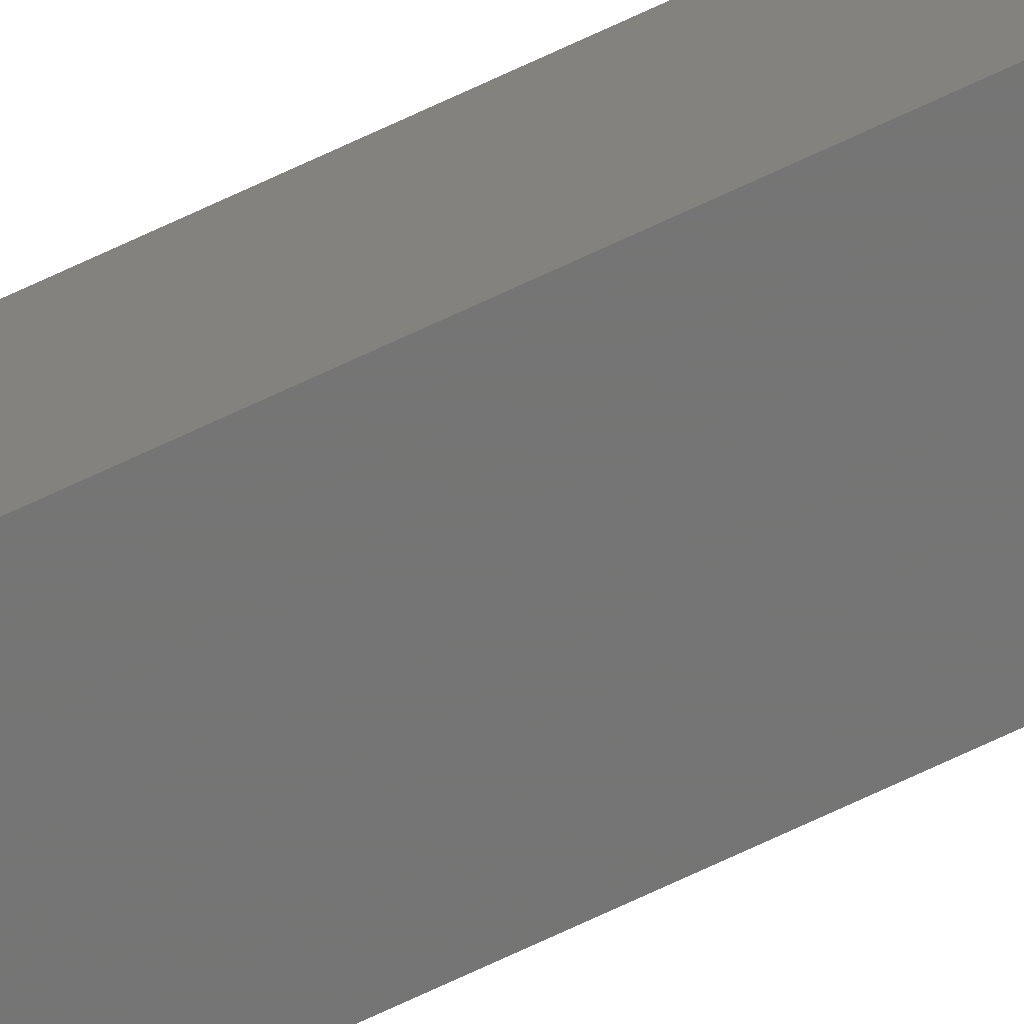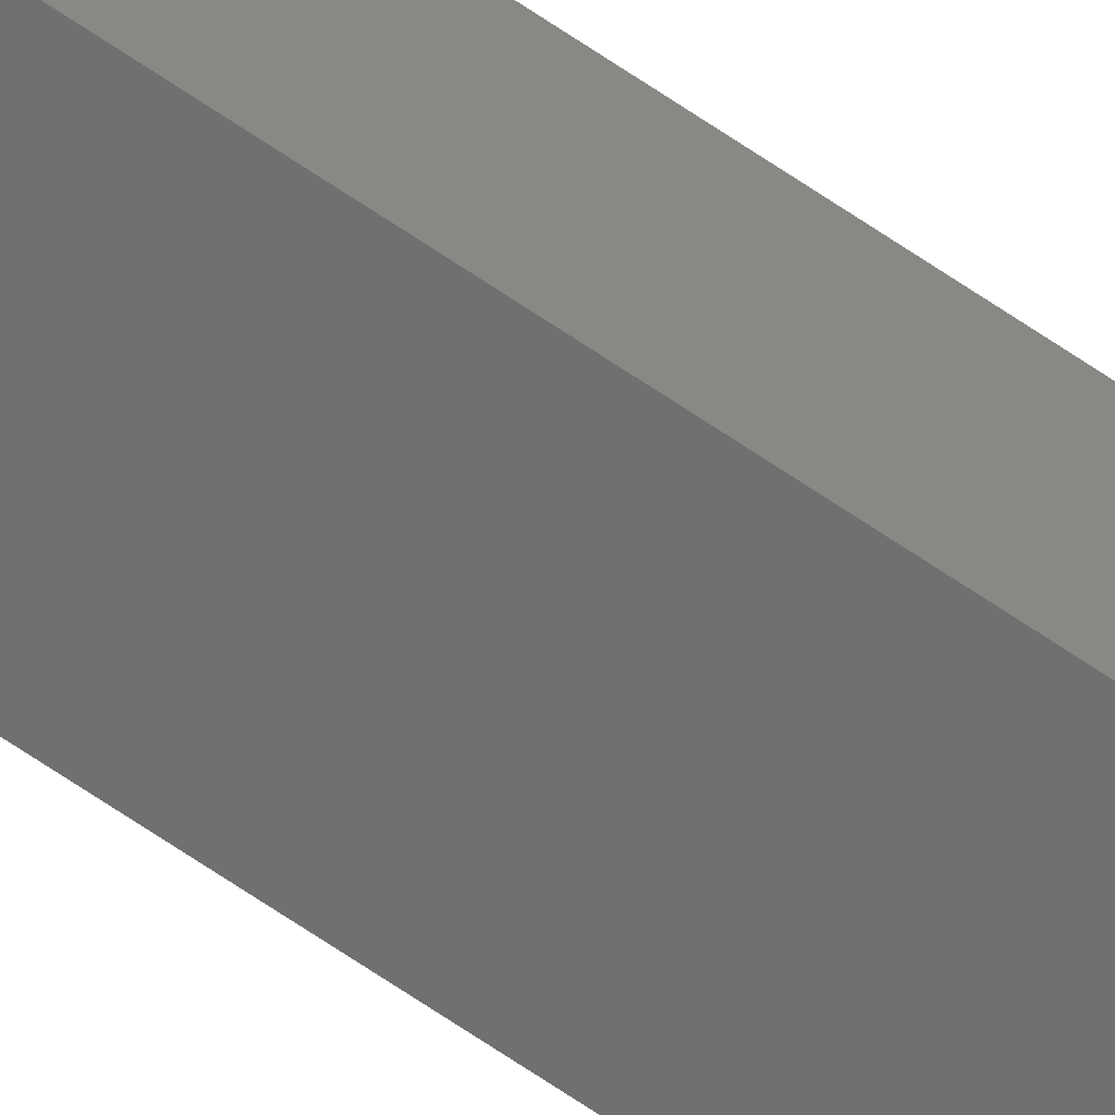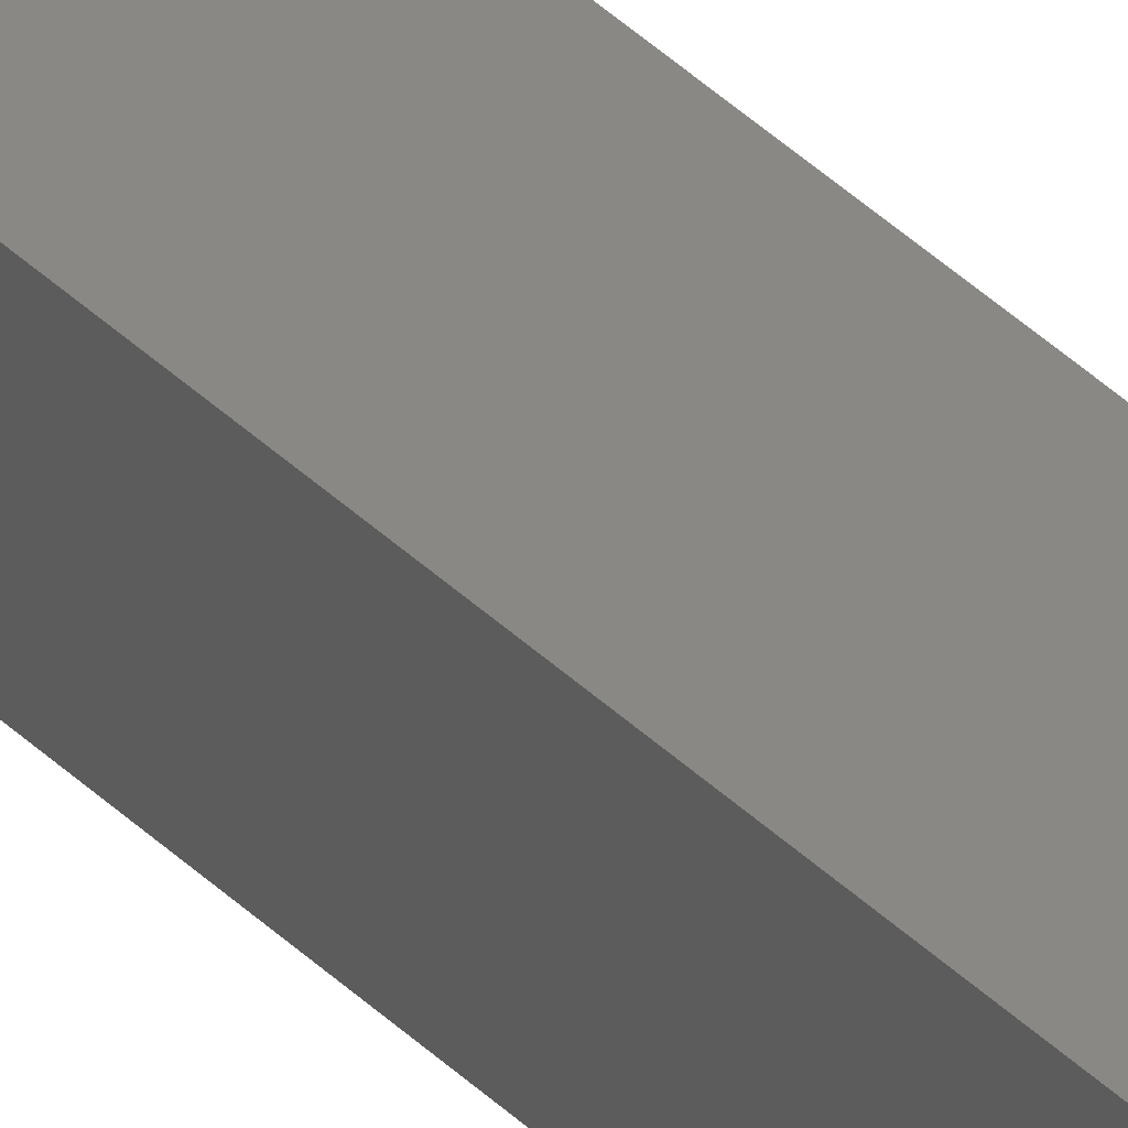
<metadata>
{"format":"stl","ext":"stl","renderer":"f3d","projection":"perspective","resolution":1024,"background":"white","views":[{"elev":-72.7,"azim":-65.0,"up":"+Y"},{"elev":-66.6,"azim":-124.6,"up":"+Y"},{"elev":26.2,"azim":-30.1,"up":"+Y"}]}
</metadata>
<code>
# stl→obj: 16 verts, 28 faces
v -9.807 3.828 89.14
v -9.787 3.83 89.14
v -9.787 3.83 85.57
v -9.807 3.828 85.57
v -9.827 3.826 89.14
v -9.827 3.826 85.57
v -9.847 3.824 85.57
v -9.847 3.824 89.14
v -9.842 3.774 89.14
v -9.842 3.774 85.57
v -9.782 3.781 85.57
v -9.802 3.778 89.14
v -9.802 3.778 85.57
v -9.782 3.781 89.14
v -9.822 3.776 89.14
v -9.822 3.776 85.57
f 1 2 3
f 1 3 4
f 5 4 6
f 5 6 7
f 5 1 4
f 8 5 7
f 8 7 9
f 7 10 9
f 11 12 13
f 14 12 11
f 13 15 16
f 16 15 10
f 12 15 13
f 15 9 10
f 14 11 2
f 11 3 2
f 7 16 10
f 6 16 7
f 4 13 16
f 4 16 6
f 3 11 13
f 3 13 4
f 15 8 9
f 15 5 8
f 12 1 15
f 15 1 5
f 14 2 12
f 12 2 1

</code>
